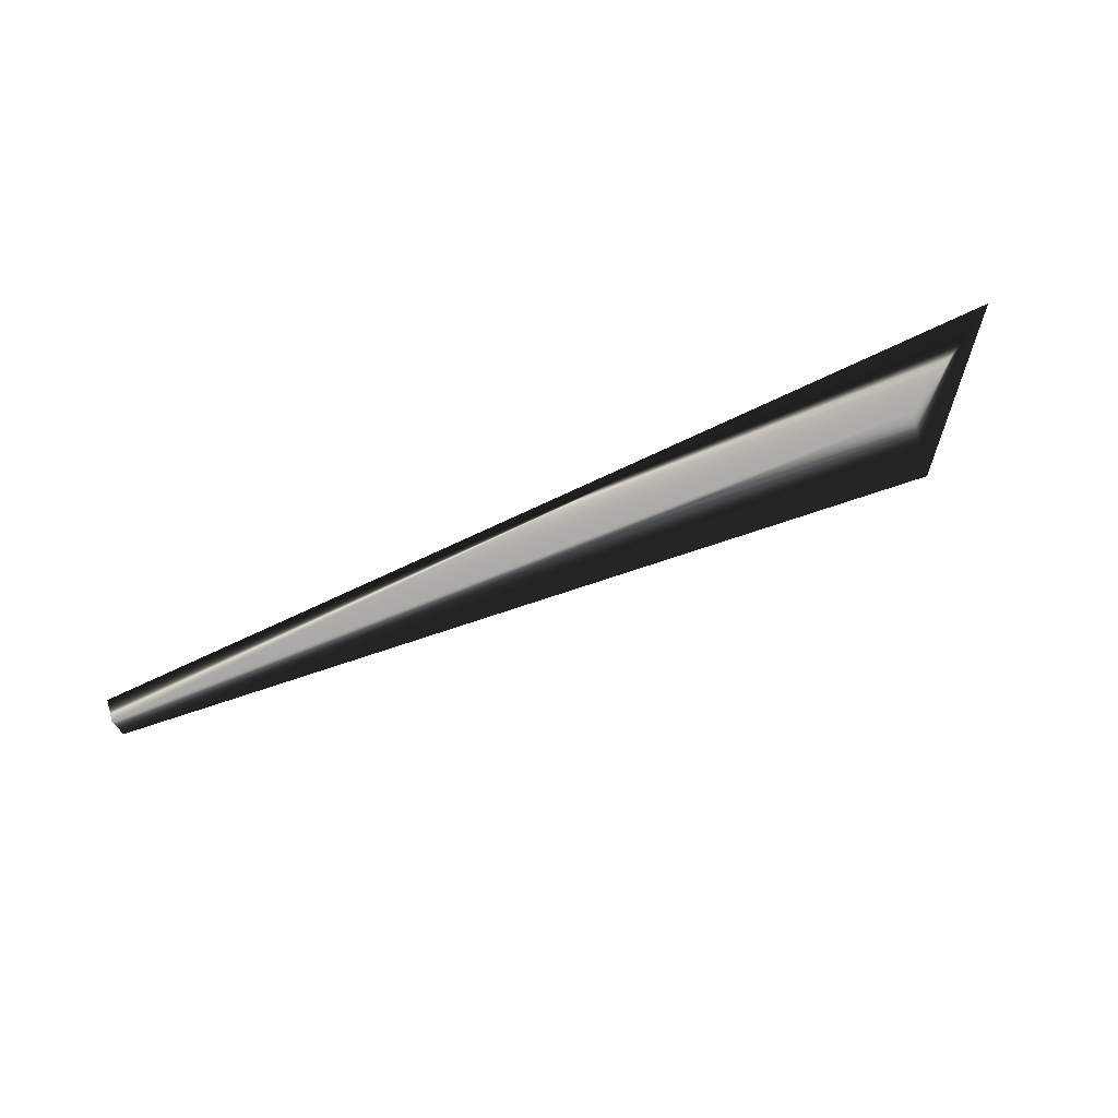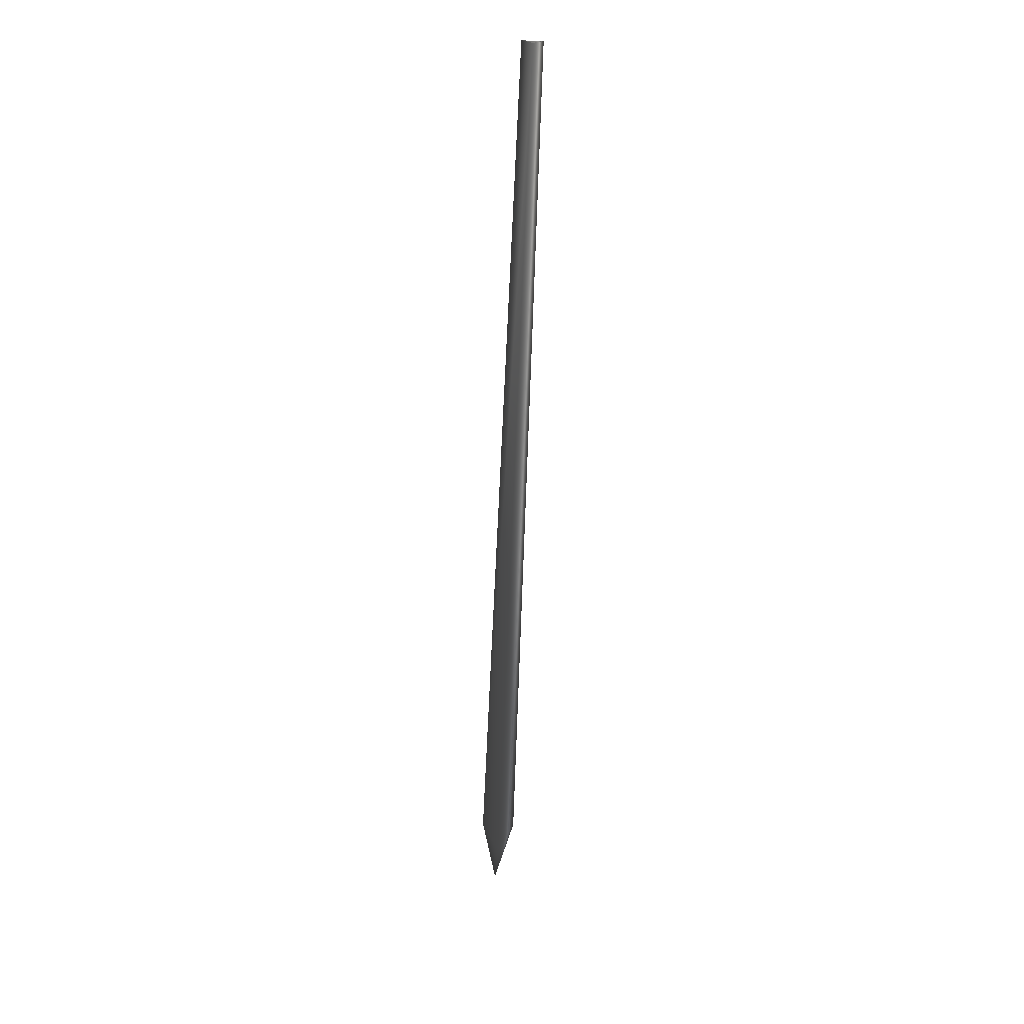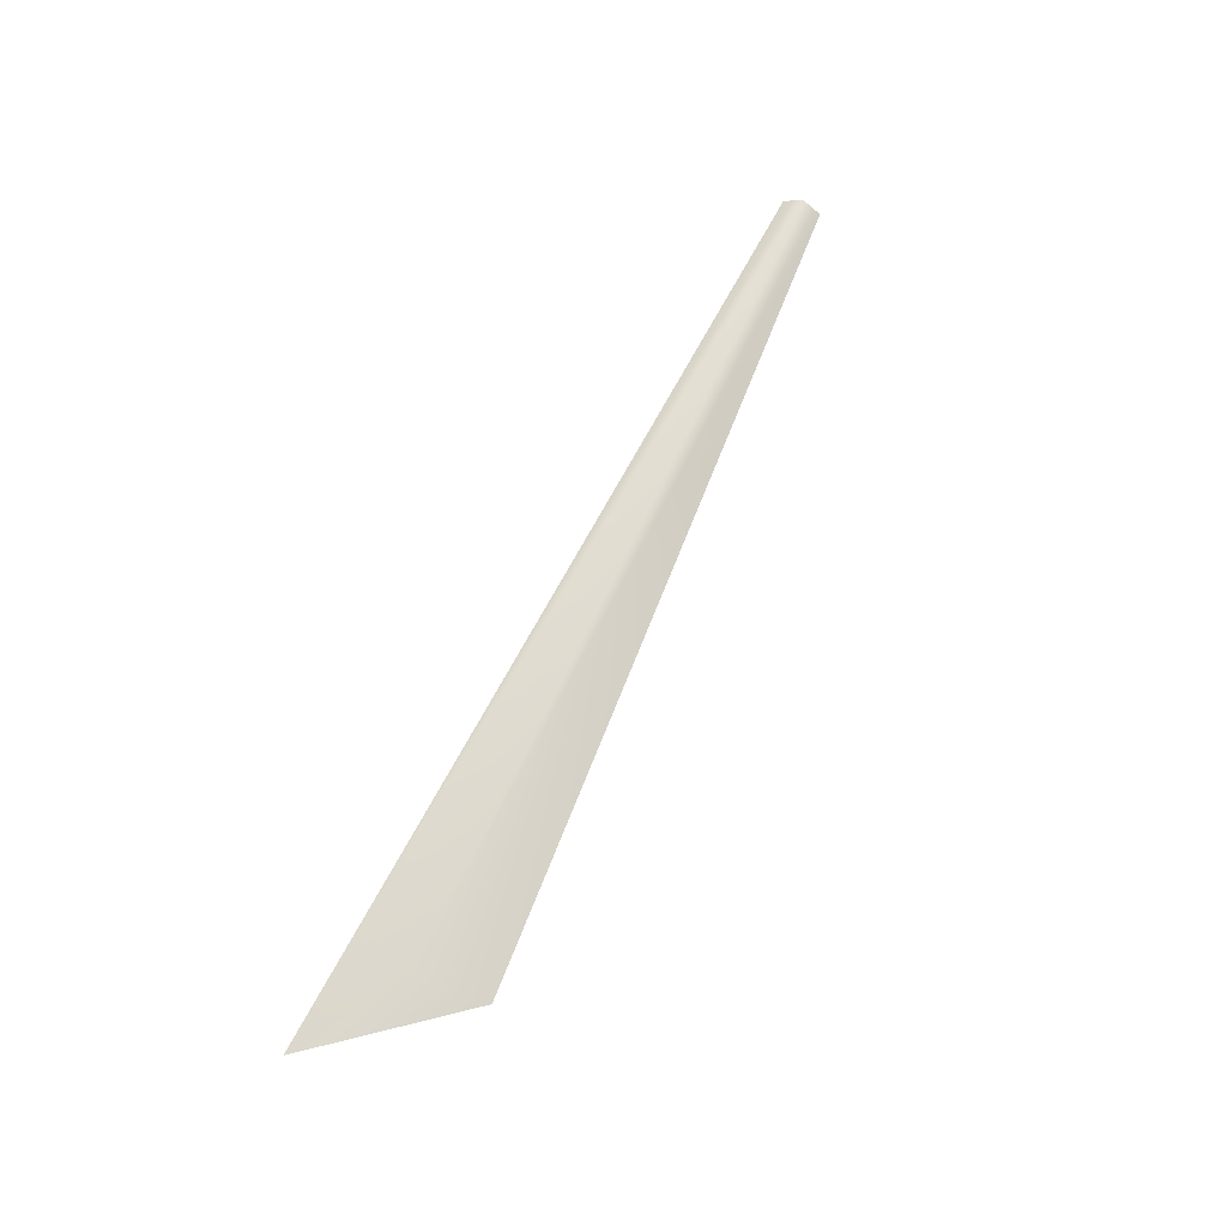
<metadata>
{"format":"obj","ext":"obj","renderer":"f3d","projection":"perspective","resolution":1024,"background":"white","views":[{"elev":-76.4,"azim":23.5,"up":"+Y"},{"elev":-70.5,"azim":-92.4,"up":"+Z"},{"elev":65.9,"azim":116.3,"up":"+Y"}]}
</metadata>
<code>
v  0.4394 -0 -0.3396
v  14.22 -0 -1.578
v  0.4612 -0 0.2984
v  16.09 -0 0.6218
v  0.429 0.1782 -0.02625
v  14.35 0.277 -0.4618
v  14.35 -0.277 -0.4618
v  0.429 -0.1782 -0.02625
g Mesh02
f 1 6 2
f 6 1 5
f 2 6 4
f 6 5 4
f 3 4 5
f 2 7 1
f 8 1 7
f 4 7 2
f 4 8 7
f 8 4 3
g

</code>
